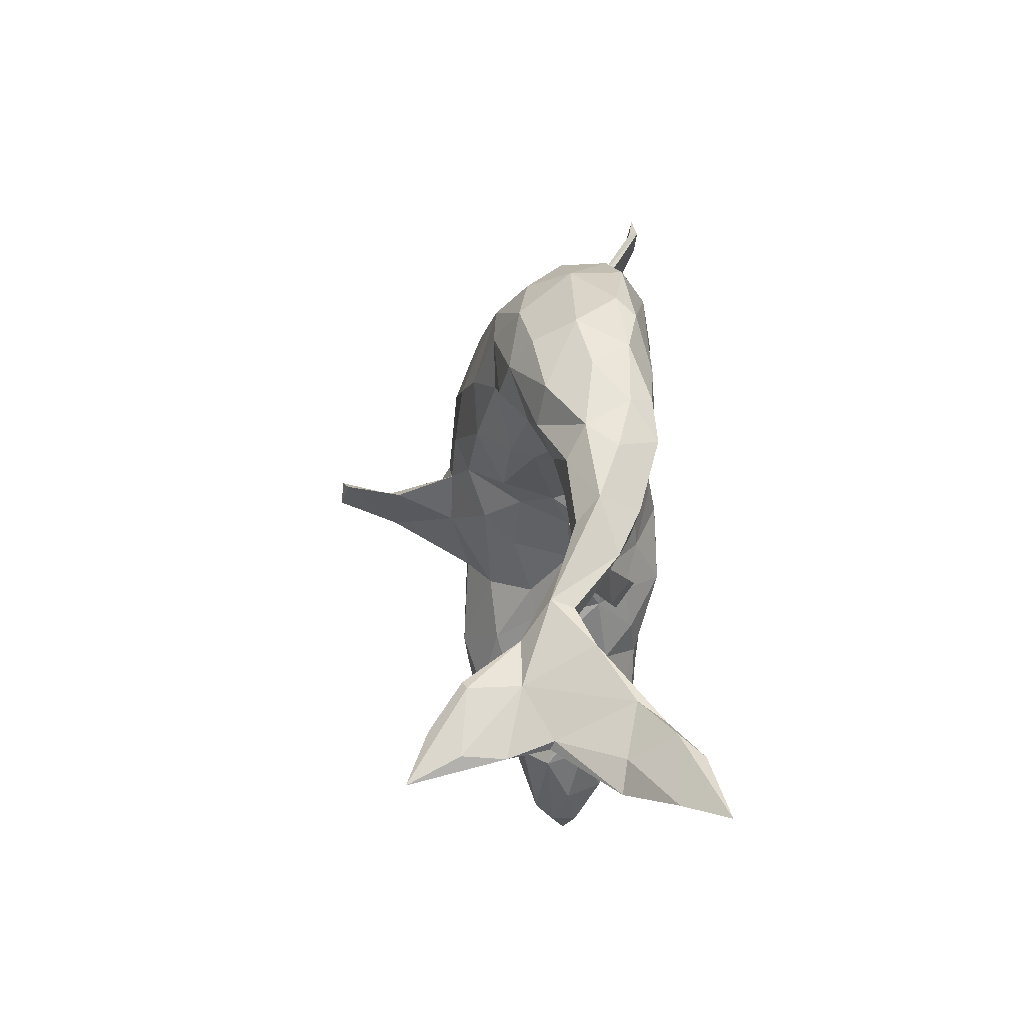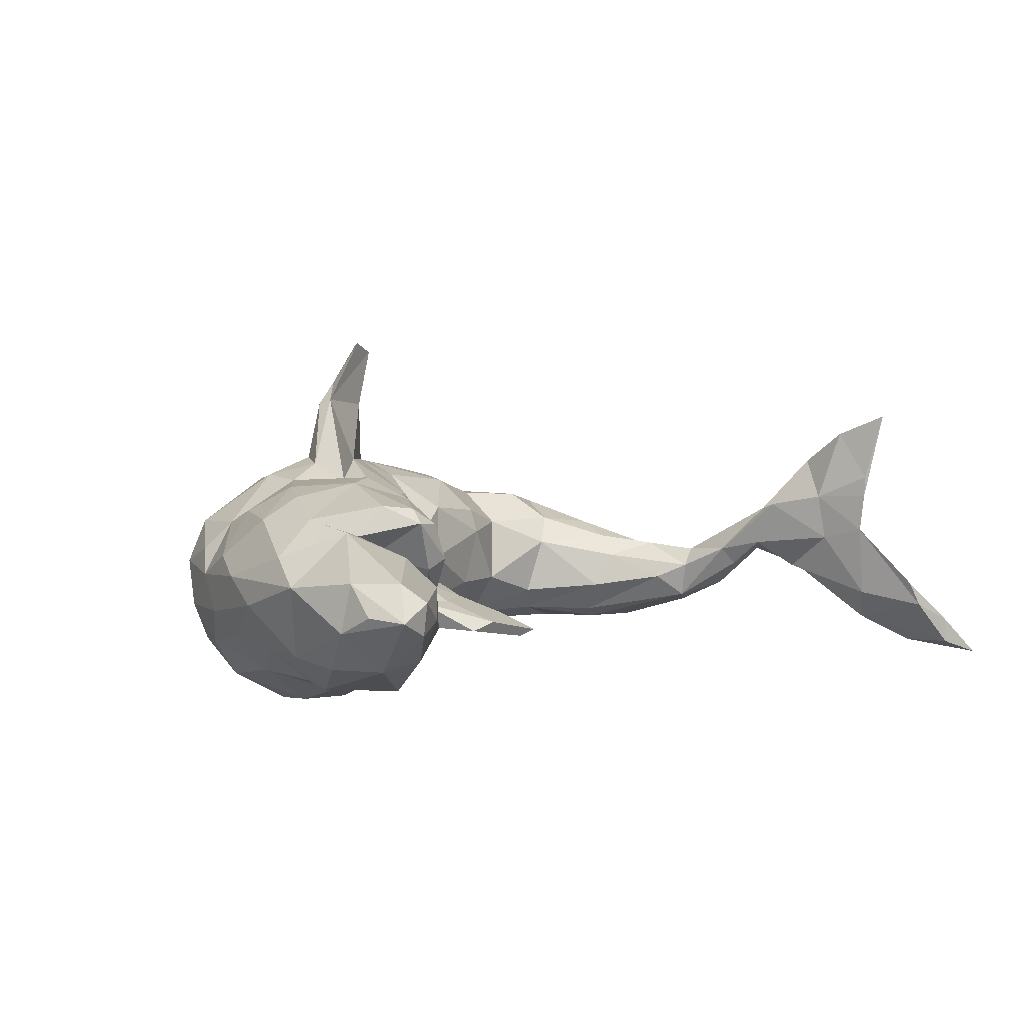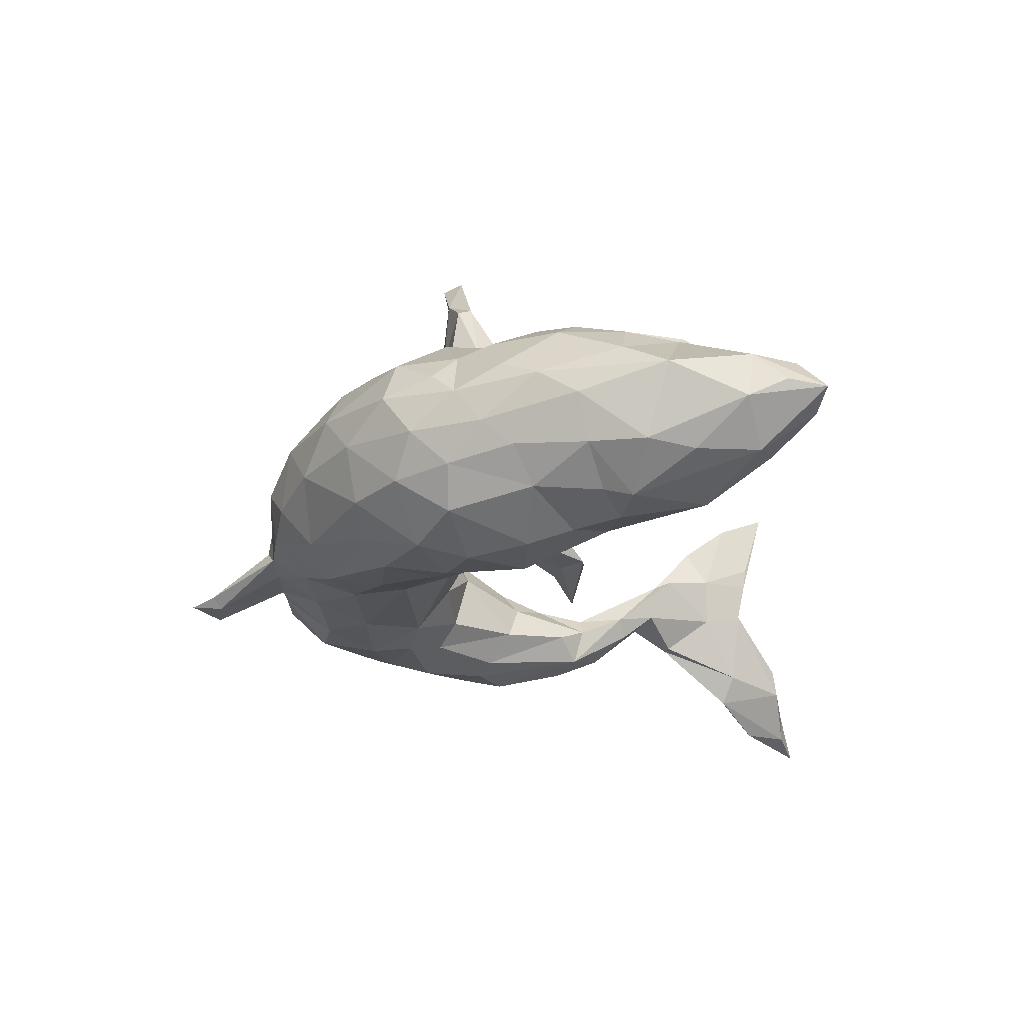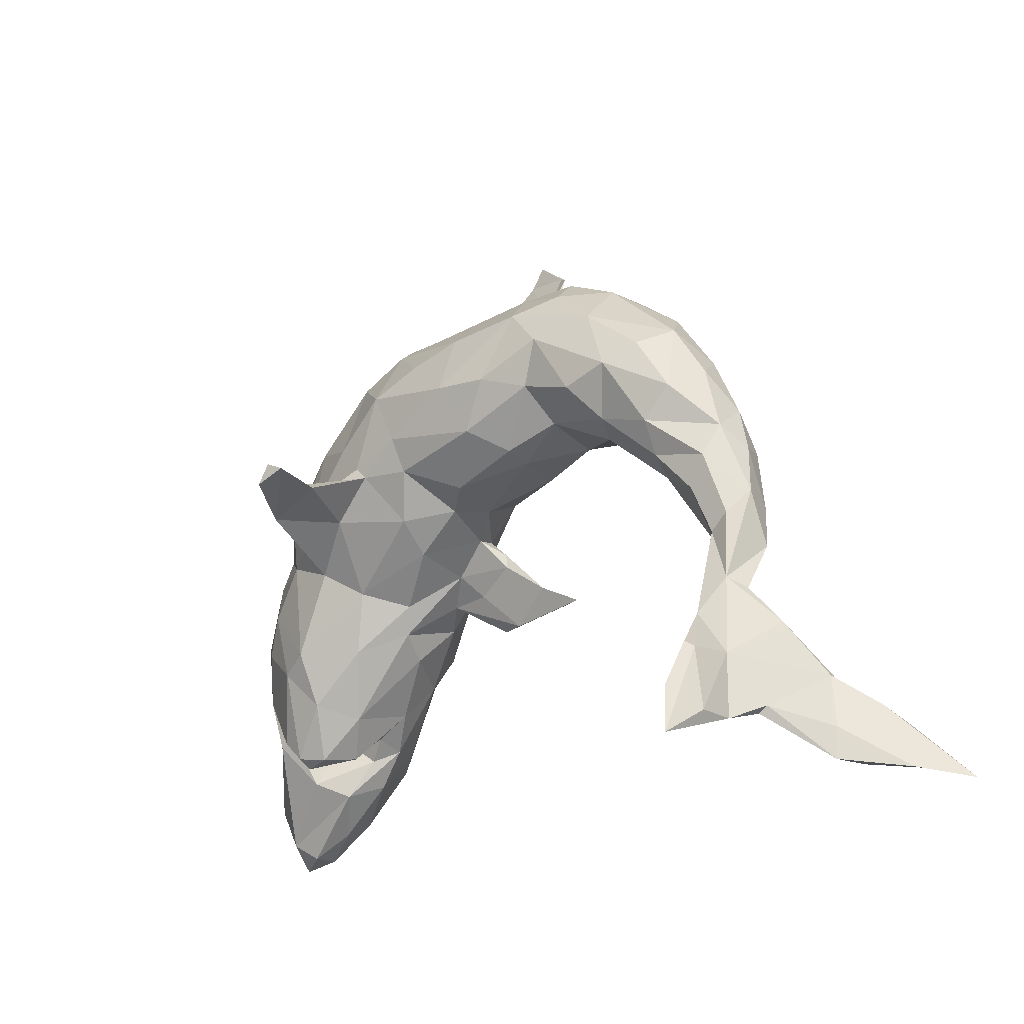
<metadata>
{"format":"obj","ext":"obj","renderer":"f3d","projection":"perspective","resolution":1024,"background":"white","views":[{"elev":-6.9,"azim":87.5,"up":"+Y"},{"elev":1.8,"azim":-42.0,"up":"+Z"},{"elev":-24.0,"azim":-83.6,"up":"+Z"},{"elev":-15.4,"azim":46.3,"up":"+Y"}]}
</metadata>
<code>
v -0.3059 -0.06631 -0.1667
v 0.4328 0.03161 0.0176
v -0.328 -0.2919 -0.1343
v 0.429 0.05632 -0.0989
v 0.5185 -0.279 0.03216
v -0.1497 -0.1036 -0.07101
v -0.1299 0.04675 0.3186
v -0.3702 -0.02739 0.08567
v -0.1688 -0.08023 -0.1124
v 0.02805 0.05635 0.08039
v 0.006011 0.4489 -0.1091
v -0.2509 0.1549 -0.1277
v -0.4069 -0.3611 -0.09967
v 0.2283 0.1687 -0.1021
v -0.2218 -0.2426 0.05202
v 0.5148 -0.3101 0.1899
v -0.08276 0.2006 0.1468
v 0.4612 -0.1451 -0.01042
v 0.1519 0.2793 0.09588
v -0.2811 -0.2904 -0.02799
v 0.4391 -0.07436 0.0102
v 0.487 -0.09362 -0.04321
v -0.05688 0.3199 -0.06823
v 0.1781 0.2913 -0.1076
v -0.4182 -0.41 0.009532
v -0.4433 -0.1987 0.03274
v 0.12 0.1867 0.1257
v 0.2586 0.148 0.09561
v 0.4284 -0.06549 -0.06159
v 0.05488 0.4161 -0.1005
v 0.4292 0.1092 -0.06418
v -0.3047 -0.1749 0.1236
v 0.1836 0.3443 -0.05559
v -0.1626 0.05961 0.2633
v -0.34 -0.08265 0.1176
v -0.3751 -0.1669 -0.1279
v -0.2138 0.04963 -0.1636
v -0.3037 -0.1238 -0.1492
v -0.263 -0.1659 -0.1352
v -0.2112 -0.1805 -0.08669
v 0.4816 -0.02019 -0.02023
v 0.09827 0.07641 -0.03535
v -0.005926 -0.03295 -0.04499
v -0.2822 -0.2684 -0.1078
v -0.04819 0.3257 -0.02687
v -0.2021 0.04027 0.2311
v 0.3288 0.2628 -0.0559
v 0.4623 -0.05103 0.007949
v 0.1223 0.339 -0.0571
v -0.008788 -0.01365 -0.04634
v 0.4882 -0.1485 0.04101
v 0.2753 0.2533 0.06943
v -0.2351 0.006661 0.1473
v 0.2748 0.1304 -0.08505
v 0.5383 -0.3311 0.04514
v 0.6444 -0.3408 -0.127
v -0.3648 -0.259 0.05862
v -0.1155 -0.07616 -0.04547
v -0.1193 0.05722 0.2317
v -0.4601 -0.3489 -0.05135
v 0.316 0.1722 0.08456
v -0.3524 0.02852 -0.1368
v 0.1247 0.07972 0.04147
v -0.2475 0.2375 -0.03168
v 0.4119 -0.01084 0.01833
v -0.456 -0.3965 -0.02988
v 0.4642 -0.2211 0.0829
v -0.4243 -0.283 -0.1015
v -0.2905 -0.3258 -0.05658
v -0.1148 0.1528 -0.1356
v -0.2109 -0.1318 -0.1262
v 0.5224 -0.258 0.1439
v 0.1274 0.2743 -0.1063
v -0.1478 -0.1229 0.02298
v 0.2992 0.2094 -0.1008
v -0.3685 -0.1345 0.1057
v -0.1121 0.06164 0.263
v -0.4404 -0.4441 -0.03477
v -0.07211 -0.01997 0.05999
v -0.2766 -0.2898 0.01514
v -0.3205 -0.1848 -0.1424
v 0.5309 -0.3464 0.1248
v -0.01741 0.2365 0.1295
v -0.09671 0.08292 0.1528
v -0.1576 0.06586 0.1804
v 0.09158 0.2126 -0.1121
v -0.171 0.07395 -0.1503
v -0.05168 -0.1168 -0.08816
v 0.5107 -0.2505 0.1493
v -0.3799 -0.08091 -0.1213
v -0.2194 -0.2277 -0.0364
v -0.4192 -0.01992 -0.04579
v -0.1157 0.3142 0.003062
v 0.2002 0.2211 -0.1141
v -0.3967 -0.2007 0.07898
v -0.03683 0.2052 -0.1172
v -0.09449 0.0657 0.3075
v 0.384 0.1889 -0.06726
v -0.2818 0.2036 0.0302
v -0.3532 0.09649 -0.09288
v 0.3952 0.132 0.04129
v 0.4439 0.07524 -0.00595
v 0.03713 0.2743 -0.09637
v -0.0158 0.06673 -0.07067
v -0.1144 0.07388 0.3156
v 0.3432 0.1601 -0.1018
v -0.4082 -0.1158 0.07688
v -0.4132 -0.05982 -0.07769
v -0.03965 0.009894 -0.04598
v -0.02896 0.3343 -0.04754
v 0.1237 0.3214 0.04478
v -0.06553 0.02064 0.1043
v -0.3742 -0.2038 -0.1366
v 0.06759 0.3324 0.002231
v 0.05383 0.2623 0.1151
v 0.3521 0.1988 0.05574
v -0.3508 -0.3952 -0.03762
v -0.3416 -0.3247 0.0338
v 0.5018 -0.2801 0.09495
v 0.5617 -0.318 -0.05179
v -0.3308 -0.256 -0.01574
v 0.5374 -0.3735 0.2161
v -0.03204 0.006437 -0.01631
v -0.004392 0.3165 0.03634
v -0.3365 -0.2713 0.09648
v -0.2093 0.1328 -0.1485
v 0.3309 0.02939 -0.04717
v 0.253 0.104 -0.05555
v 0.0841 0.3368 -0.05971
v -0.1959 0.02383 0.2368
v -0.3079 -0.2968 0.09295
v -0.01359 -0.115 -0.07749
v -0.1118 0.09824 0.1561
v -0.3666 0.01719 0.06946
v 0.006954 0.4078 -0.1127
v 0.5903 -0.3428 -0.04181
v -0.02562 -0.08373 -0.08523
v -0.09611 -0.01284 -0.08747
v -0.2848 0.01194 -0.1733
v 0.4633 -0.03478 -0.07199
v 0.519 -0.2141 -0.01278
v 0.4667 -0.1891 0.02355
v 0.01075 0.03726 0.007719
v -0.006084 0.4171 -0.1005
v -0.05056 0.2742 -0.09396
v -0.05908 -0.06814 -0.04802
v 0.6225 -0.3137 -0.09698
v 0.1763 0.1041 -0.03222
v -0.2907 0.07622 -0.1553
v 0.08836 -0.08953 -0.09555
v 0.04302 -0.06809 -0.06999
v 0.5409 -0.3391 0.1509
v -0.1026 0.2302 -0.119
v 0.4995 -0.1598 0.0124
v 0.7204 -0.4091 -0.1462
v 0.4405 -0.1397 0.01263
v -0.2161 0.04775 0.1561
v 0.6689 -0.3945 -0.1283
v 0.203 0.3059 0.05491
v -0.4103 0.01538 0.001112
v 0.1234 0.0918 0.074
v 0.5476 -0.3214 0.04015
v 0.05025 0.4202 -0.113
v 0.5733 -0.2748 -0.0557
v -0.1908 -0.1509 0.08172
v -0.2314 -0.05455 -0.1691
v -0.3084 -0.3436 -0.003106
v -0.4649 -0.2548 -0.001187
v -0.4229 -0.0457 0.02886
v -0.3063 -0.3101 0.07473
v -0.09576 0.2961 0.06512
v 0.1926 0.1204 0.05352
v 0.04816 0.1873 0.1406
v -0.2861 0.04325 0.1322
v -0.1646 -0.1533 -0.01647
v 0.07663 0.3395 -0.04869
v -0.4423 -0.09289 0.004626
v -0.3549 0.09816 0.06936
v 0.4212 -0.07915 -0.01455
v 0.3468 0.0622 -0.08747
v -0.4262 -0.153 -0.08614
v -0.3895 0.0248 -0.08909
v 0.2673 0.08748 0.0208
v 0.2005 0.2317 0.1008
v 0.3725 0.2238 0.000354
v 0.2428 0.3175 -0.07223
v -0.3269 0.1655 -0.02873
v 0.3595 0.0435 0.02938
v 0.2894 0.1043 0.05811
v -0.1522 0.1353 0.1501
v -0.08389 0.2762 0.09626
v 0.6092 -0.3893 -0.06942
v 0.3375 0.2373 -0.08104
v -0.2869 -0.01497 0.1252
v -0.4512 -0.3562 0.008165
v 0.4578 0.04744 -0.04624
v 0.5334 -0.3425 0.09636
v 0.061 -0.09069 -0.1034
v -0.2751 -0.3001 0.07331
v -0.1531 0.0265 0.1527
v -0.03813 0.08495 0.1296
v 0.3909 -0.04792 -0.03296
v -0.227 0.1494 0.1243
v -0.04471 0.1319 -0.115
v -0.4003 -0.4303 -0.05196
v -0.2584 -0.2606 -0.02033
v -0.3723 0.1119 0.01422
v 0.1737 0.1482 -0.08997
v -0.3254 -0.2385 0.03246
v 0.3707 0.07955 -0.101
v -0.1765 0.2832 -0.04764
v -0.09186 0.06859 -0.1202
v -0.1093 0.3052 -0.06611
v 0.3612 0.08719 0.05052
v -0.1132 -0.05139 -0.0802
v -0.1324 -0.08381 0.03365
v -0.1789 0.2398 -0.09953
v -0.2659 -0.1494 0.1301
v -0.2179 -0.03639 0.1257
v 0.5358 -0.2065 -0.01099
v 0.3539 0.01883 -0.000171
v -0.1643 -0.01117 -0.1299
v 0.5921 -0.3842 -0.03579
v -0.3902 0.07298 -0.04252
v -0.1457 0.2366 0.1111
v -0.2549 -0.2959 0.02848
v 0.4098 0.1613 -0.0178
v -0.4362 -0.2255 -0.08986
v 0.5163 -0.2549 0.07713
v 0.2547 0.3131 -0.001158
v -0.000904 0.3242 -0.06985
v 0.08498 0.1196 0.1201
v -0.2985 0.1573 -0.09579
v -0.3889 -0.2671 0.06409
v 0.469 -0.1981 0.07658
v -0.3604 -0.3752 -0.08807
v -0.011 0.03432 0.05446
v -0.2572 -0.2757 -0.0585
v 0.6659 -0.3955 -0.09382
v 0.1819 0.3408 0.007193
v 0.1801 0.1681 0.09787
v 0.582 -0.3 -0.08965
v -0.04266 0.1305 0.1487
v -0.3905 0.04619 0.03349
v -0.4507 -0.1432 -0.0298
v -0.1787 0.2744 0.04006
v -0.255 0.1889 0.0819
v -0.1703 -0.06778 0.09238
v -0.2574 -0.2243 0.1034
v 0.4049 0.1135 -0.09416
v -0.3945 -0.4293 -0.01305
v -0.08036 -0.0389 -0.02221
f 79 237 112
f 111 114 124
f 159 240 111
f 161 172 241
f 174 178 134
f 244 134 178
f 189 61 28
f 123 50 109
f 59 97 130
f 241 232 161
f 241 27 232
f 161 232 10
f 232 201 10
f 237 10 201
f 112 237 201
f 112 201 84
f 112 84 200
f 53 174 194
f 194 174 134
f 35 194 8
f 194 134 8
f 112 200 248
f 248 200 219
f 219 53 194
f 218 219 194
f 171 124 93
f 171 93 246
f 159 111 19
f 19 111 115
f 115 111 191
f 111 124 191
f 191 124 171
f 83 115 191
f 17 191 225
f 191 171 225
f 225 171 246
f 225 246 247
f 246 99 247
f 52 159 19
f 52 19 184
f 184 19 27
f 55 223 162
f 136 162 223
f 120 55 5
f 136 164 162
f 205 251 78
f 205 117 251
f 120 220 242
f 220 164 242
f 60 78 66
f 13 78 60
f 13 205 78
f 13 236 205
f 236 117 205
f 69 117 236
f 68 13 60
f 13 3 236
f 3 69 236
f 69 3 44
f 68 113 13
f 113 3 13
f 81 3 113
f 39 3 81
f 39 44 3
f 40 44 39
f 198 150 132
f 192 55 120
f 239 223 192
f 104 138 212
f 104 109 138
f 54 210 180
f 106 210 54
f 106 250 210
f 98 250 106
f 98 31 250
f 182 62 90
f 204 212 87
f 204 104 212
f 204 208 104
f 14 106 54
f 75 106 14
f 98 106 193
f 12 149 233
f 149 37 139
f 12 126 149
f 126 37 149
f 126 87 37
f 70 87 126
f 153 70 126
f 204 87 70
f 96 204 70
f 55 197 119
f 239 136 223
f 5 55 119
f 162 164 229
f 164 220 229
f 251 25 78
f 117 167 251
f 141 5 142
f 141 120 5
f 78 195 66
f 78 25 195
f 149 139 62
f 241 184 27
f 232 243 201
f 53 157 174
f 200 130 219
f 83 191 17
f 27 19 173
f 173 19 115
f 173 115 83
f 173 83 17
f 190 17 225
f 190 225 203
f 225 247 203
f 203 247 178
f 27 173 232
f 232 173 243
f 243 173 17
f 243 17 133
f 84 243 133
f 133 17 190
f 190 203 157
f 157 203 174
f 203 178 174
f 201 243 84
f 97 105 7
f 85 84 133
f 157 85 133
f 157 133 190
f 85 157 46
f 46 157 53
f 130 46 53
f 219 130 53
f 128 183 148
f 4 29 210
f 140 29 4
f 90 36 181
f 38 81 36
f 38 36 90
f 1 38 90
f 1 39 38
f 166 71 39
f 9 71 166
f 222 9 166
f 62 1 90
f 166 39 1
f 37 222 166
f 139 1 62
f 139 166 1
f 139 37 166
f 87 222 37
f 223 55 192
f 242 192 120
f 147 164 136
f 242 158 192
f 56 158 242
f 239 147 136
f 147 242 164
f 147 56 242
f 155 239 158
f 158 239 192
f 206 91 80
f 155 56 147
f 155 147 239
f 129 103 231
f 129 73 103
f 129 49 73
f 49 129 176
f 49 24 73
f 33 24 49
f 33 186 24
f 230 186 33
f 213 217 211
f 45 110 23
f 231 145 23
f 163 129 135
f 176 129 163
f 110 144 23
f 11 135 144
f 222 215 9
f 9 215 6
f 210 29 180
f 180 29 202
f 87 212 222
f 212 138 222
f 182 90 108
f 196 4 31
f 196 140 4
f 250 31 4
f 250 4 210
f 180 127 54
f 54 127 128
f 50 137 109
f 146 43 252
f 109 137 215
f 109 215 138
f 222 138 215
f 90 181 108
f 92 108 245
f 196 41 140
f 202 221 127
f 180 202 127
f 150 151 132
f 43 132 151
f 151 198 137
f 132 43 146
f 132 146 58
f 146 252 58
f 88 58 215
f 215 58 6
f 6 58 74
f 6 74 175
f 40 6 175
f 245 181 228
f 41 22 140
f 48 65 21
f 21 65 179
f 11 163 135
f 176 144 110
f 176 30 144
f 30 163 11
f 82 122 16
f 231 103 145
f 251 167 25
f 69 167 117
f 22 154 18
f 154 142 18
f 154 220 142
f 142 220 141
f 195 60 66
f 167 20 118
f 69 238 167
f 238 20 167
f 20 206 121
f 44 238 69
f 206 20 238
f 91 206 238
f 22 18 29
f 228 68 60
f 40 238 44
f 40 91 238
f 140 22 29
f 228 113 68
f 113 228 181
f 36 113 181
f 39 71 40
f 6 71 9
f 6 40 71
f 88 132 58
f 137 88 215
f 137 198 88
f 36 81 113
f 38 39 81
f 151 50 43
f 97 7 130
f 105 77 34
f 97 77 105
f 245 108 181
f 43 50 123
f 58 252 74
f 227 98 185
f 100 182 224
f 100 62 182
f 207 224 160
f 224 182 92
f 227 31 98
f 54 128 208
f 208 128 148
f 148 183 172
f 148 63 42
f 208 148 42
f 208 42 104
f 42 143 104
f 104 143 109
f 160 224 92
f 92 182 108
f 160 92 177
f 102 196 31
f 102 31 227
f 102 227 101
f 188 189 183
f 127 183 128
f 7 105 34
f 63 143 42
f 143 237 123
f 109 143 123
f 43 123 252
f 129 231 135
f 123 237 79
f 252 123 79
f 177 92 245
f 41 196 102
f 41 102 2
f 2 102 214
f 2 214 188
f 65 2 188
f 221 188 183
f 221 183 127
f 79 216 252
f 252 216 74
f 107 169 177
f 107 177 26
f 26 177 168
f 168 177 245
f 41 2 48
f 48 2 65
f 34 85 46
f 34 46 130
f 84 59 200
f 200 59 130
f 122 72 16
f 122 152 72
f 155 158 56
f 16 89 119
f 89 235 119
f 72 229 235
f 72 235 89
f 170 125 57
f 131 125 170
f 199 249 131
f 15 249 199
f 57 95 234
f 125 95 57
f 209 170 57
f 80 170 209
f 125 32 95
f 131 32 125
f 165 249 15
f 74 165 15
f 234 95 26
f 121 209 57
f 175 74 15
f 74 216 165
f 179 65 221
f 65 188 221
f 82 16 119
f 199 131 170
f 119 235 67
f 152 229 72
f 142 67 156
f 5 119 67
f 5 67 142
f 229 51 235
f 220 51 229
f 234 195 25
f 118 234 25
f 167 118 25
f 234 118 57
f 80 226 170
f 226 199 170
f 226 15 199
f 67 235 156
f 18 142 156
f 51 21 235
f 51 220 154
f 168 60 195
f 234 168 195
f 234 26 168
f 118 121 57
f 209 206 80
f 80 91 226
f 91 15 226
f 175 15 91
f 29 156 179
f 156 21 179
f 235 21 156
f 51 48 21
f 154 22 51
f 51 41 48
f 22 41 51
f 197 82 119
f 94 208 86
f 14 54 208
f 86 208 204
f 229 152 197
f 197 122 82
f 193 24 186
f 73 86 103
f 103 86 96
f 103 96 145
f 145 96 153
f 213 153 217
f 217 153 12
f 12 153 126
f 217 12 233
f 47 193 186
f 193 75 24
f 75 94 24
f 94 75 14
f 73 24 94
f 73 94 86
f 86 204 96
f 153 96 70
f 233 149 100
f 187 233 100
f 100 149 62
f 185 98 47
f 47 98 193
f 193 106 75
f 94 14 208
f 206 209 121
f 40 175 91
f 179 221 202
f 29 179 202
f 245 228 168
f 118 20 121
f 29 18 156
f 168 228 60
f 241 28 184
f 28 241 172
f 61 184 28
f 61 52 184
f 61 116 52
f 101 116 61
f 99 207 178
f 247 99 178
f 52 185 230
f 52 116 185
f 99 187 207
f 64 187 99
f 159 230 240
f 52 230 159
f 246 64 99
f 246 211 64
f 93 211 246
f 124 45 93
f 124 110 45
f 124 114 110
f 114 176 110
f 111 240 114
f 240 49 114
f 33 49 240
f 230 33 240
f 45 213 93
f 45 23 213
f 249 218 32
f 165 218 249
f 178 207 244
f 114 49 176
f 93 213 211
f 131 249 32
f 95 107 26
f 76 107 95
f 32 76 95
f 32 35 76
f 218 194 35
f 218 35 32
f 248 218 165
f 216 248 165
f 76 35 107
f 248 219 218
f 216 79 248
f 112 248 79
f 107 8 169
f 35 8 107
f 169 8 134
f 143 10 237
f 143 63 10
f 63 161 10
f 172 161 63
f 183 189 172
f 172 189 28
f 188 214 189
f 214 61 189
f 214 101 61
f 169 134 160
f 134 244 160
f 101 185 116
f 227 185 101
f 207 160 244
f 187 100 224
f 187 224 207
f 64 233 187
f 230 47 186
f 230 185 47
f 64 217 233
f 211 217 64
f 213 145 153
f 23 145 213
f 148 172 63
f 169 160 177
f 214 102 101
f 77 97 59
f 77 59 34
f 152 122 197
f 7 34 130
f 220 120 141
f 135 231 23
f 144 135 23
f 176 163 30
f 144 30 11
f 198 132 88
f 34 59 84
f 84 85 34
f 16 72 89
f 150 198 151
f 197 162 229
f 162 197 55
f 151 137 50

</code>
